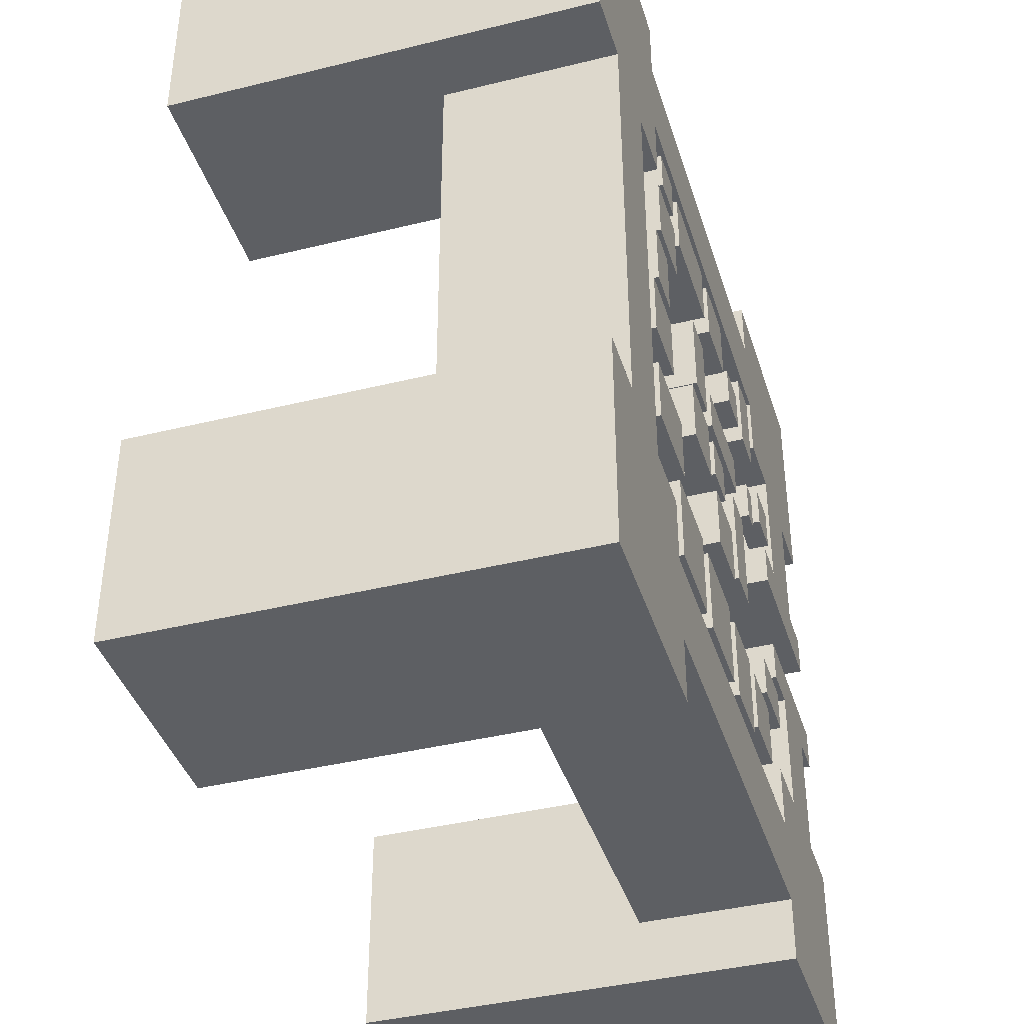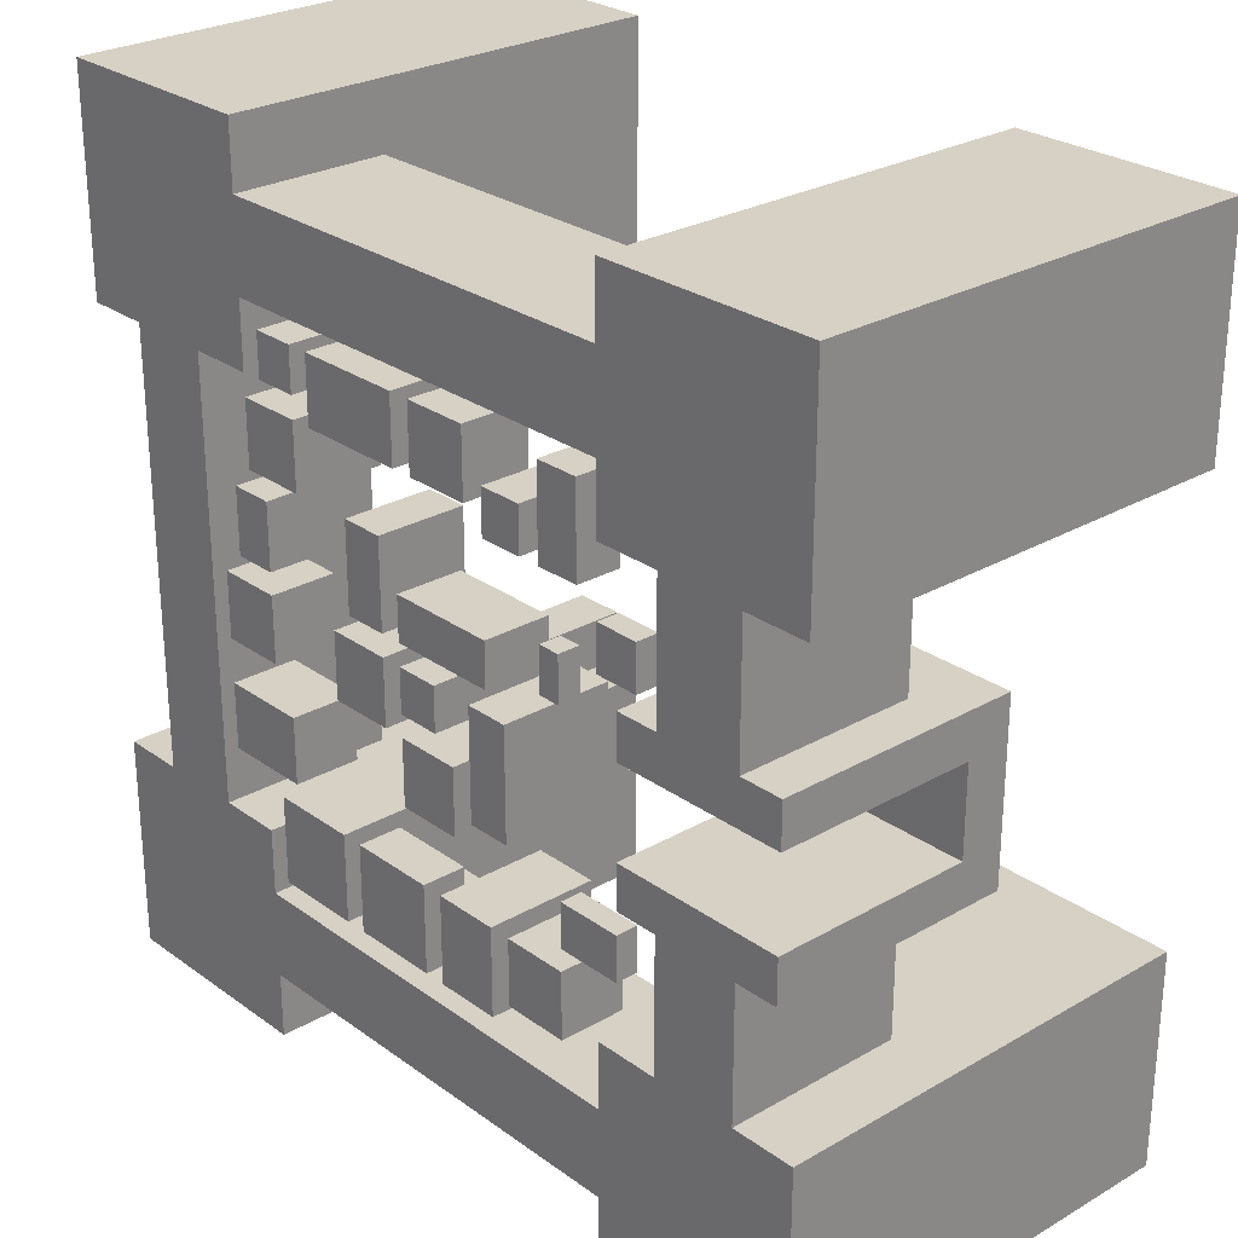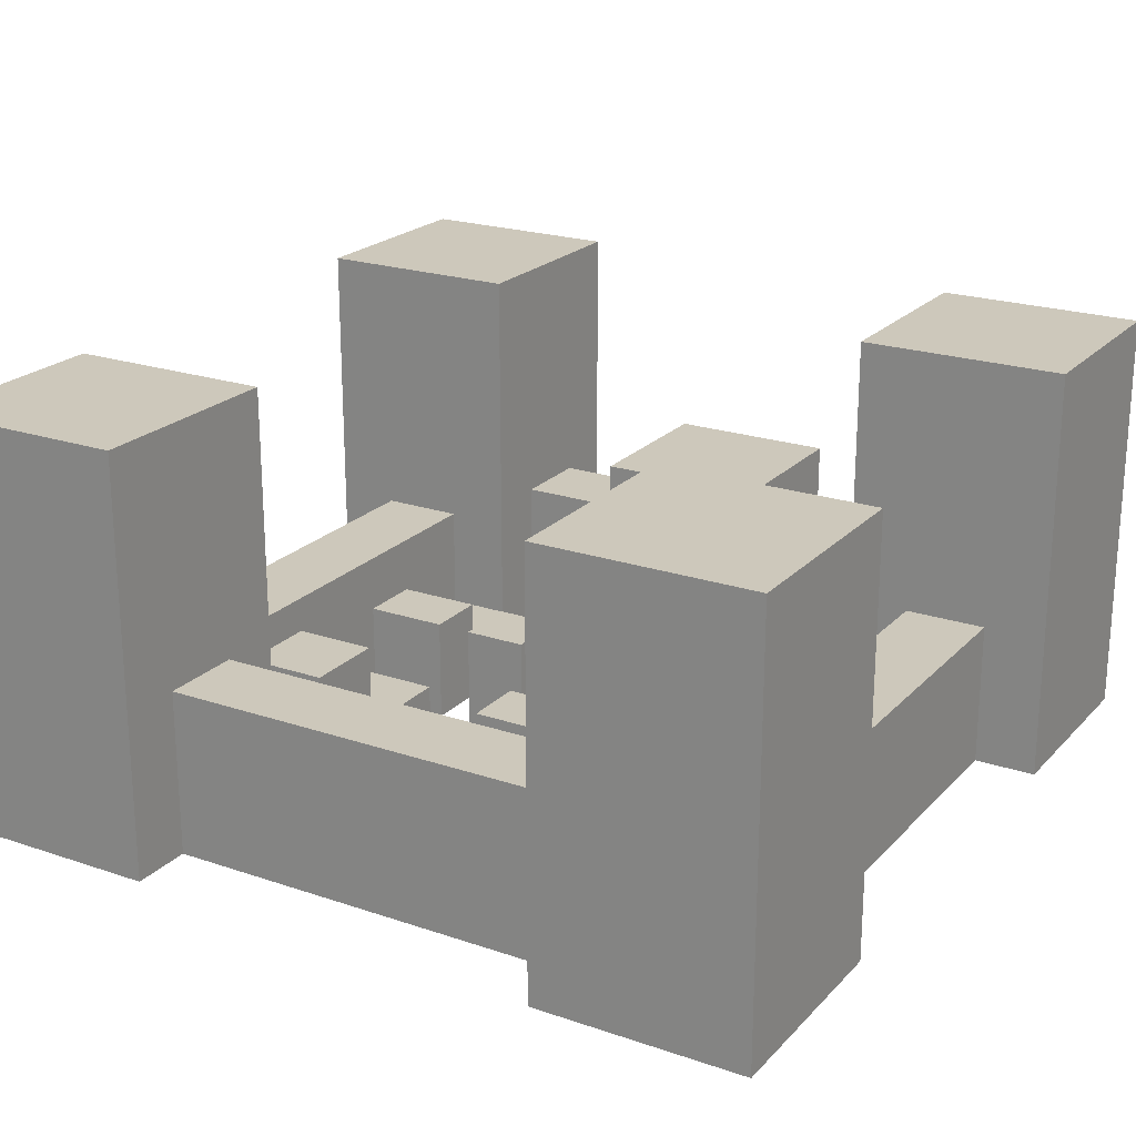
<metadata>
{"format":"obj","ext":"obj","renderer":"f3d","projection":"perspective","resolution":1024,"background":"white","views":[{"elev":-40.2,"azim":-73.1,"up":"+Z"},{"elev":26.7,"azim":48.1,"up":"+Z"},{"elev":21.8,"azim":-59.3,"up":"+Y"}]}
</metadata>
<code>
v -20 0 20
v -20 0 10
v -20 0 -10
v -20 0 -20
v -20 20 20
v -20 20 10
v -20 20 -10
v -20 20 -20
v -17 0 10
v -17 0 -10
v -17 8 10
v -17 8 -10
v -12 0 1
v -12 0 -2
v -12 0 -4
v -12 0 -7
v -12 3 1
v -12 3 -2
v -12 3 -4
v -12 3 -7
v -11 0 5
v -11 0 2
v -11 2 5
v -11 2 2
v -10 0 9
v -10 0 6
v -10 4 9
v -10 4 6
v -9 0 12
v -9 0 10
v -9 0 -8
v -9 0 -12
v -9 3 12
v -9 3 10
v -9 6 -8
v -9 6 -12
v -6 0 12
v -6 0 9
v -6 4 12
v -6 4 9
v -5 0 1
v -5 0 -2
v -5 4 1
v -5 4 -2
v -4 0 6
v -4 0 2
v -4 0 -8
v -4 0 -12
v -4 2 -8
v -4 2 -12
v -4 4 6
v -4 4 2
v -1 0 4
v -1 0 2
v -1 0 1
v -1 0 -1
v -1 0 -2
v -1 0 -5
v -1 3 4
v -1 3 2
v -1 6 -2
v -1 6 -5
v -1 9 1
v -1 9 -1
v 0 0 12
v 0 0 9
v 0 3 12
v 0 3 9
v 1 0 -8
v 1 0 -12
v 1 5 -8
v 1 5 -12
v 3 0 1
v 3 0 -4
v 3 5 1
v 3 5 -4
v 4 0 10
v 4 0 8
v 4 3 10
v 4 3 8
v 5 0 -8
v 5 0 -11
v 5 3 -8
v 5 3 -11
v 7 0 12
v 7 0 8
v 7 0 5
v 7 0 3
v 7 1 5
v 7 1 3
v 7 2 12
v 7 2 8
v 8 0 -5
v 8 0 -7
v 8 1 -5
v 8 1 -7
v 10 0 20
v 10 0 17
v 10 0 13
v 10 0 10
v 10 0 7
v 10 0 5
v 10 0 -10
v 10 0 -13
v 10 0 -17
v 10 0 -20
v 10 1 7
v 10 1 5
v 10 7 17
v 10 7 13
v 10 7 -13
v 10 7 -17
v 10 20 20
v 10 20 10
v 10 20 -10
v 10 20 -20
v 11 0 4
v 11 0 2
v 11 0 -2
v 11 0 -4
v 11 9 2
v 11 9 -2
v 11 11 4
v 11 11 -4
v 13 0 10
v 13 0 4
v 13 0 -4
v 13 0 -10
v 13 8 10
v 13 8 4
v 13 8 -4
v 13 8 -10
v -13 0 10
v -13 0 -10
v -13 8 10
v -13 8 -10
v -10 0 20
v -10 0 17
v -10 0 13
v -10 0 10
v -10 0 -10
v -10 0 -13
v -10 0 -17
v -10 0 -20
v -10 7 17
v -10 7 13
v -10 7 -13
v -10 7 -17
v -10 20 20
v -10 20 10
v -10 20 -10
v -10 20 -20
v -9 0 5
v -9 0 2
v -9 0 1
v -9 0 -2
v -9 2 5
v -9 2 2
v -9 3 1
v -9 3 -2
v -8 0 -4
v -8 0 -7
v -8 3 -4
v -8 3 -7
v -7 0 12
v -7 0 10
v -7 0 9
v -7 0 6
v -7 3 12
v -7 3 10
v -7 4 9
v -7 4 6
v -5 0 -8
v -5 0 -12
v -5 6 -8
v -5 6 -12
v -2 0 6
v -2 0 2
v -2 0 1
v -2 0 -2
v -2 4 6
v -2 4 2
v -2 4 1
v -2 4 -2
v -1 0 12
v -1 0 9
v -1 4 12
v -1 4 9
v 0 0 -8
v 0 0 -12
v 0 2 -8
v 0 2 -12
v 1 0 1
v 1 0 -1
v 1 9 1
v 1 9 -1
v 2 0 -2
v 2 0 -5
v 2 6 -2
v 2 6 -5
v 3 0 12
v 3 0 9
v 3 3 12
v 3 3 9
v 4 0 4
v 4 0 2
v 4 0 -8
v 4 0 -12
v 4 3 4
v 4 3 2
v 4 5 -8
v 4 5 -12
v 5 0 1
v 5 0 -4
v 5 5 1
v 5 5 -4
v 6 0 10
v 6 0 8
v 6 3 10
v 6 3 8
v 8 0 5
v 8 0 3
v 8 0 -8
v 8 0 -11
v 8 1 5
v 8 1 3
v 8 3 -8
v 8 3 -11
v 9 0 12
v 9 0 8
v 9 2 12
v 9 2 8
v 11 0 -5
v 11 0 -7
v 11 1 -5
v 11 1 -7
v 12 0 7
v 12 0 5
v 12 1 7
v 12 1 5
v 17 0 10
v 17 0 4
v 17 0 -4
v 17 0 -10
v 17 8 10
v 17 8 4
v 17 8 -4
v 17 8 -10
v 19 0 4
v 19 0 2
v 19 0 -2
v 19 0 -4
v 19 9 2
v 19 9 -2
v 19 11 4
v 19 11 -4
v 20 0 20
v 20 0 10
v 20 0 -10
v 20 0 -20
v 20 20 20
v 20 20 10
v 20 20 -10
v 20 20 -20
v -20 0 20
v -20 20 20
v -10 0 20
v -10 20 20
v 10 0 20
v 10 20 20
v 20 0 20
v 20 20 20
v -10 0 17
v -10 7 17
v 10 0 17
v 10 7 17
v -9 0 12
v -9 3 12
v -7 0 12
v -7 3 12
v -6 0 12
v -6 4 12
v -1 0 12
v -1 4 12
v 0 0 12
v 0 3 12
v 3 0 12
v 3 3 12
v 7 0 12
v 7 2 12
v 9 0 12
v 9 2 12
v 4 0 10
v 4 3 10
v 6 0 10
v 6 3 10
v -10 0 9
v -10 4 9
v -7 0 9
v -7 4 9
v 10 0 7
v 10 1 7
v 12 0 7
v 12 1 7
v -4 0 6
v -4 4 6
v -2 0 6
v -2 4 6
v -11 0 5
v -11 2 5
v -9 0 5
v -9 2 5
v 7 0 5
v 7 1 5
v 8 0 5
v 8 1 5
v -1 0 4
v -1 3 4
v 4 0 4
v 4 3 4
v 11 0 4
v 11 11 4
v 13 0 4
v 13 8 4
v 17 0 4
v 17 8 4
v 19 0 4
v 19 11 4
v -12 0 1
v -12 3 1
v -9 0 1
v -9 3 1
v -5 0 1
v -5 4 1
v -2 0 1
v -2 4 1
v -1 0 1
v -1 9 1
v 1 0 1
v 1 9 1
v 3 0 1
v 3 5 1
v 5 0 1
v 5 5 1
v -1 0 -2
v -1 6 -2
v 2 0 -2
v 2 6 -2
v 11 0 -2
v 11 9 -2
v 19 0 -2
v 19 9 -2
v -12 0 -4
v -12 3 -4
v -8 0 -4
v -8 3 -4
v 8 0 -5
v 8 1 -5
v 11 0 -5
v 11 1 -5
v -9 0 -8
v -9 6 -8
v -5 0 -8
v -5 6 -8
v -4 0 -8
v -4 2 -8
v 0 0 -8
v 0 2 -8
v 1 0 -8
v 1 5 -8
v 4 0 -8
v 4 5 -8
v 5 0 -8
v 5 3 -8
v 8 0 -8
v 8 3 -8
v -20 0 -10
v -20 20 -10
v -17 0 -10
v -17 8 -10
v -13 0 -10
v -13 8 -10
v -10 0 -10
v -10 20 -10
v 10 0 -10
v 10 20 -10
v 13 0 -10
v 13 8 -10
v 17 0 -10
v 17 8 -10
v 20 0 -10
v 20 20 -10
v -10 0 -13
v -10 7 -13
v 10 0 -13
v 10 7 -13
v -10 0 13
v -10 7 13
v 10 0 13
v 10 7 13
v -20 0 10
v -20 20 10
v -17 0 10
v -17 8 10
v -13 0 10
v -13 8 10
v -10 0 10
v -10 20 10
v -9 0 10
v -9 3 10
v -7 0 10
v -7 3 10
v 10 0 10
v 10 20 10
v 13 0 10
v 13 8 10
v 17 0 10
v 17 8 10
v 20 0 10
v 20 20 10
v -6 0 9
v -6 4 9
v -1 0 9
v -1 4 9
v 0 0 9
v 0 3 9
v 3 0 9
v 3 3 9
v 4 0 8
v 4 3 8
v 6 0 8
v 6 3 8
v 7 0 8
v 7 2 8
v 9 0 8
v 9 2 8
v -10 0 6
v -10 4 6
v -7 0 6
v -7 4 6
v 10 0 5
v 10 1 5
v 12 0 5
v 12 1 5
v 7 0 3
v 7 1 3
v 8 0 3
v 8 1 3
v -11 0 2
v -11 2 2
v -9 0 2
v -9 2 2
v -4 0 2
v -4 4 2
v -2 0 2
v -2 4 2
v -1 0 2
v -1 3 2
v 4 0 2
v 4 3 2
v 11 0 2
v 11 9 2
v 19 0 2
v 19 9 2
v -1 0 -1
v -1 9 -1
v 1 0 -1
v 1 9 -1
v -12 0 -2
v -12 3 -2
v -9 0 -2
v -9 3 -2
v -5 0 -2
v -5 4 -2
v -2 0 -2
v -2 4 -2
v 3 0 -4
v 3 5 -4
v 5 0 -4
v 5 5 -4
v 11 0 -4
v 11 11 -4
v 13 0 -4
v 13 8 -4
v 17 0 -4
v 17 8 -4
v 19 0 -4
v 19 11 -4
v -1 0 -5
v -1 6 -5
v 2 0 -5
v 2 6 -5
v -12 0 -7
v -12 3 -7
v -8 0 -7
v -8 3 -7
v 8 0 -7
v 8 1 -7
v 11 0 -7
v 11 1 -7
v 5 0 -11
v 5 3 -11
v 8 0 -11
v 8 3 -11
v -9 0 -12
v -9 6 -12
v -5 0 -12
v -5 6 -12
v -4 0 -12
v -4 2 -12
v 0 0 -12
v 0 2 -12
v 1 0 -12
v 1 5 -12
v 4 0 -12
v 4 5 -12
v -10 0 -17
v -10 7 -17
v 10 0 -17
v 10 7 -17
v -20 0 -20
v -20 20 -20
v -10 0 -20
v -10 20 -20
v 10 0 -20
v 10 20 -20
v 20 0 -20
v 20 20 -20
v -20 0 20
v -10 0 20
v 10 0 20
v 20 0 20
v -10 0 17
v 10 0 17
v -10 0 13
v 10 0 13
v -9 0 12
v -7 0 12
v -6 0 12
v -1 0 12
v 0 0 12
v 3 0 12
v 7 0 12
v 9 0 12
v -20 0 10
v -17 0 10
v -13 0 10
v -10 0 10
v -9 0 10
v -7 0 10
v 4 0 10
v 6 0 10
v 10 0 10
v 13 0 10
v 17 0 10
v 20 0 10
v -10 0 9
v -7 0 9
v -6 0 9
v -1 0 9
v 0 0 9
v 3 0 9
v 4 0 8
v 6 0 8
v 7 0 8
v 9 0 8
v 10 0 7
v 12 0 7
v -10 0 6
v -7 0 6
v -4 0 6
v -2 0 6
v -11 0 5
v -9 0 5
v 7 0 5
v 8 0 5
v 10 0 5
v 12 0 5
v -1 0 4
v 4 0 4
v 11 0 4
v 13 0 4
v 17 0 4
v 19 0 4
v 7 0 3
v 8 0 3
v -11 0 2
v -9 0 2
v -4 0 2
v -2 0 2
v -1 0 2
v 4 0 2
v 11 0 2
v 19 0 2
v -12 0 1
v -9 0 1
v -5 0 1
v -2 0 1
v -1 0 1
v 1 0 1
v 3 0 1
v 5 0 1
v -1 0 -1
v 1 0 -1
v -12 0 -2
v -9 0 -2
v -5 0 -2
v -2 0 -2
v -1 0 -2
v 2 0 -2
v 11 0 -2
v 19 0 -2
v -12 0 -4
v -8 0 -4
v 3 0 -4
v 5 0 -4
v 11 0 -4
v 13 0 -4
v 17 0 -4
v 19 0 -4
v -1 0 -5
v 2 0 -5
v 8 0 -5
v 11 0 -5
v -12 0 -7
v -8 0 -7
v 8 0 -7
v 11 0 -7
v -9 0 -8
v -5 0 -8
v -4 0 -8
v 0 0 -8
v 1 0 -8
v 4 0 -8
v 5 0 -8
v 8 0 -8
v -20 0 -10
v -17 0 -10
v -13 0 -10
v -10 0 -10
v 10 0 -10
v 13 0 -10
v 17 0 -10
v 20 0 -10
v 5 0 -11
v 8 0 -11
v -9 0 -12
v -5 0 -12
v -4 0 -12
v 0 0 -12
v 1 0 -12
v 4 0 -12
v -10 0 -13
v 10 0 -13
v -10 0 -17
v 10 0 -17
v -20 0 -20
v -10 0 -20
v 10 0 -20
v 20 0 -20
v 11 9 2
v 19 9 2
v 11 9 -2
v 19 9 -2
v 10 1 7
v 12 1 7
v 7 1 5
v 8 1 5
v 10 1 5
v 12 1 5
v 7 1 3
v 8 1 3
v 8 1 -5
v 11 1 -5
v 8 1 -7
v 11 1 -7
v 7 2 12
v 9 2 12
v 7 2 8
v 9 2 8
v -11 2 5
v -9 2 5
v -11 2 2
v -9 2 2
v -4 2 -8
v 0 2 -8
v -4 2 -12
v 0 2 -12
v -9 3 12
v -7 3 12
v 0 3 12
v 3 3 12
v -9 3 10
v -7 3 10
v 4 3 10
v 6 3 10
v 0 3 9
v 3 3 9
v 4 3 8
v 6 3 8
v -1 3 4
v 4 3 4
v -1 3 2
v 4 3 2
v -12 3 1
v -9 3 1
v -12 3 -2
v -9 3 -2
v -12 3 -4
v -8 3 -4
v -12 3 -7
v -8 3 -7
v 5 3 -8
v 8 3 -8
v 5 3 -11
v 8 3 -11
v -6 4 12
v -1 4 12
v -10 4 9
v -7 4 9
v -6 4 9
v -1 4 9
v -10 4 6
v -7 4 6
v -4 4 6
v -2 4 6
v -4 4 2
v -2 4 2
v -5 4 1
v -2 4 1
v -5 4 -2
v -2 4 -2
v 3 5 1
v 5 5 1
v 3 5 -4
v 5 5 -4
v 1 5 -8
v 4 5 -8
v 1 5 -12
v 4 5 -12
v -1 6 -2
v 2 6 -2
v -1 6 -5
v 2 6 -5
v -9 6 -8
v -5 6 -8
v -9 6 -12
v -5 6 -12
v -10 7 17
v 10 7 17
v -10 7 13
v 10 7 13
v -10 7 -13
v 10 7 -13
v -10 7 -17
v 10 7 -17
v -17 8 10
v -13 8 10
v 13 8 10
v 17 8 10
v 13 8 4
v 17 8 4
v 13 8 -4
v 17 8 -4
v -17 8 -10
v -13 8 -10
v 13 8 -10
v 17 8 -10
v -1 9 1
v 1 9 1
v -1 9 -1
v 1 9 -1
v 11 11 4
v 19 11 4
v 11 11 -4
v 19 11 -4
v -20 20 20
v -10 20 20
v 10 20 20
v 20 20 20
v -20 20 10
v -10 20 10
v 10 20 10
v 20 20 10
v -20 20 -10
v -10 20 -10
v 10 20 -10
v 20 20 -10
v -20 20 -20
v -10 20 -20
v 10 20 -20
v 20 20 -20
f 5 2 1
f 6 2 5
f 7 4 3
f 8 4 7
f 11 10 9
f 12 10 11
f 17 14 13
f 18 14 17
f 19 16 15
f 20 16 19
f 23 22 21
f 24 22 23
f 27 26 25
f 28 26 27
f 33 30 29
f 34 30 33
f 35 32 31
f 36 32 35
f 39 38 37
f 40 38 39
f 43 42 41
f 44 42 43
f 49 48 47
f 50 48 49
f 51 46 45
f 52 46 51
f 59 54 53
f 60 54 59
f 61 58 57
f 62 58 61
f 63 56 55
f 64 56 63
f 67 66 65
f 68 66 67
f 71 70 69
f 72 70 71
f 75 74 73
f 76 74 75
f 79 78 77
f 80 78 79
f 83 82 81
f 84 82 83
f 89 88 87
f 90 88 89
f 91 86 85
f 92 86 91
f 95 94 93
f 96 94 95
f 107 102 101
f 108 102 107
f 109 98 97
f 110 100 99
f 111 104 103
f 112 106 105
f 113 110 109
f 113 109 97
f 114 100 110
f 114 110 113
f 115 112 111
f 115 111 103
f 116 106 112
f 116 112 115
f 121 118 117
f 122 120 119
f 123 121 117
f 123 122 121
f 124 120 122
f 124 122 123
f 129 126 125
f 130 126 129
f 131 128 127
f 132 128 131
f 133 134 135
f 135 134 136
f 137 138 145
f 139 140 146
f 141 142 147
f 143 144 148
f 137 145 149
f 145 146 149
f 146 140 150
f 149 146 150
f 141 147 151
f 147 148 151
f 148 144 152
f 151 148 152
f 153 154 157
f 157 154 158
f 155 156 159
f 159 156 160
f 161 162 163
f 163 162 164
f 165 166 169
f 169 166 170
f 167 168 171
f 171 168 172
f 173 174 175
f 175 174 176
f 177 178 181
f 181 178 182
f 179 180 183
f 183 180 184
f 185 186 187
f 187 186 188
f 189 190 191
f 191 190 192
f 193 194 195
f 195 194 196
f 197 198 199
f 199 198 200
f 201 202 203
f 203 202 204
f 205 206 209
f 209 206 210
f 207 208 211
f 211 208 212
f 213 214 215
f 215 214 216
f 217 218 219
f 219 218 220
f 221 222 225
f 225 222 226
f 223 224 227
f 227 224 228
f 229 230 231
f 231 230 232
f 233 234 235
f 235 234 236
f 237 238 239
f 239 238 240
f 241 242 245
f 245 242 246
f 243 244 247
f 247 244 248
f 249 250 253
f 251 252 254
f 249 253 255
f 253 254 255
f 254 252 256
f 255 254 256
f 257 258 261
f 261 258 262
f 259 260 263
f 263 260 264
f 267 266 265
f 268 266 267
f 271 270 269
f 272 270 271
f 275 274 273
f 276 274 275
f 279 278 277
f 280 278 279
f 283 282 281
f 284 282 283
f 287 286 285
f 288 286 287
f 291 290 289
f 292 290 291
f 295 294 293
f 296 294 295
f 299 298 297
f 300 298 299
f 303 302 301
f 304 302 303
f 307 306 305
f 308 306 307
f 311 310 309
f 312 310 311
f 315 314 313
f 316 314 315
f 319 318 317
f 320 318 319
f 323 322 321
f 324 322 323
f 326 322 324
f 327 326 325
f 328 322 326
f 328 326 327
f 331 330 329
f 332 330 331
f 335 334 333
f 336 334 335
f 339 338 337
f 340 338 339
f 343 342 341
f 344 342 343
f 347 346 345
f 348 346 347
f 351 350 349
f 352 350 351
f 355 354 353
f 356 354 355
f 359 358 357
f 360 358 359
f 363 362 361
f 364 362 363
f 367 366 365
f 368 366 367
f 371 370 369
f 372 370 371
f 375 374 373
f 376 374 375
f 379 378 377
f 380 378 379
f 382 378 380
f 383 382 381
f 384 378 382
f 384 382 383
f 387 386 385
f 388 386 387
f 390 386 388
f 391 390 389
f 392 386 390
f 392 390 391
f 395 394 393
f 396 394 395
f 397 398 399
f 399 398 400
f 401 402 403
f 403 402 404
f 404 402 406
f 405 406 407
f 406 402 408
f 407 406 408
f 409 410 411
f 411 410 412
f 413 414 415
f 415 414 416
f 416 414 418
f 417 418 419
f 418 414 420
f 419 418 420
f 421 422 423
f 423 422 424
f 425 426 427
f 427 426 428
f 429 430 431
f 431 430 432
f 433 434 435
f 435 434 436
f 437 438 439
f 439 438 440
f 441 442 443
f 443 442 444
f 445 446 447
f 447 446 448
f 449 450 451
f 451 450 452
f 453 454 455
f 455 454 456
f 457 458 459
f 459 458 460
f 461 462 463
f 463 462 464
f 465 466 467
f 467 466 468
f 469 470 471
f 471 470 472
f 473 474 475
f 475 474 476
f 477 478 479
f 479 478 480
f 481 482 483
f 483 482 484
f 484 482 486
f 485 486 487
f 486 482 488
f 487 486 488
f 489 490 491
f 491 490 492
f 493 494 495
f 495 494 496
f 497 498 499
f 499 498 500
f 501 502 503
f 503 502 504
f 505 506 507
f 507 506 508
f 509 510 511
f 511 510 512
f 513 514 515
f 515 514 516
f 517 518 519
f 519 518 520
f 521 522 523
f 523 522 524
f 525 526 527
f 527 526 528
f 533 530 529
f 534 532 531
f 535 533 529
f 535 534 533
f 536 532 534
f 536 534 535
f 545 535 529
f 546 535 545
f 547 535 546
f 548 535 547
f 549 538 537
f 550 538 549
f 553 532 536
f 554 532 553
f 555 532 554
f 556 532 555
f 559 540 539
f 560 540 559
f 561 542 541
f 562 542 561
f 563 552 551
f 564 552 563
f 565 544 543
f 566 544 565
f 569 558 557
f 570 558 569
f 577 568 567
f 578 568 577
f 582 555 554
f 583 555 582
f 585 576 575
f 586 576 585
f 587 574 573
f 588 574 587
f 589 572 571
f 590 572 589
f 591 580 579
f 592 580 591
f 593 584 583
f 593 582 581
f 593 583 582
f 594 584 593
f 603 600 599
f 604 600 603
f 605 596 595
f 606 596 605
f 607 598 597
f 608 598 607
f 615 602 601
f 616 602 615
f 617 612 611
f 618 612 617
f 619 612 618
f 620 612 619
f 621 610 609
f 622 610 621
f 625 614 613
f 626 614 625
f 627 624 623
f 628 624 627
f 638 547 546
f 639 547 638
f 642 619 618
f 643 619 642
f 645 636 635
f 646 636 645
f 647 630 629
f 648 630 647
f 649 632 631
f 650 632 649
f 651 634 633
f 652 634 651
f 653 640 639
f 653 639 638
f 653 638 637
f 654 643 642
f 654 644 643
f 654 642 641
f 655 653 637
f 655 654 653
f 656 644 654
f 656 654 655
f 657 655 637
f 658 655 657
f 659 644 656
f 660 644 659
f 663 662 661
f 664 662 663
f 665 666 669
f 669 666 670
f 667 668 671
f 671 668 672
f 673 674 675
f 675 674 676
f 677 678 679
f 679 678 680
f 681 682 683
f 683 682 684
f 685 686 687
f 687 686 688
f 689 690 693
f 693 690 694
f 691 692 697
f 697 692 698
f 695 696 699
f 699 696 700
f 701 702 703
f 703 702 704
f 705 706 707
f 707 706 708
f 709 710 711
f 711 710 712
f 713 714 715
f 715 714 716
f 717 718 721
f 721 718 722
f 719 720 723
f 723 720 724
f 725 726 727
f 727 726 728
f 729 730 731
f 731 730 732
f 733 734 735
f 735 734 736
f 737 738 739
f 739 738 740
f 741 742 743
f 743 742 744
f 745 746 747
f 747 746 748
f 749 750 751
f 751 750 752
f 753 754 755
f 755 754 756
f 759 760 761
f 761 760 762
f 757 758 765
f 765 758 766
f 763 764 767
f 767 764 768
f 769 770 771
f 771 770 772
f 773 774 775
f 775 774 776
f 777 778 781
f 781 778 782
f 779 780 783
f 783 780 784
f 785 786 789
f 789 786 790
f 787 788 791
f 791 788 792

</code>
